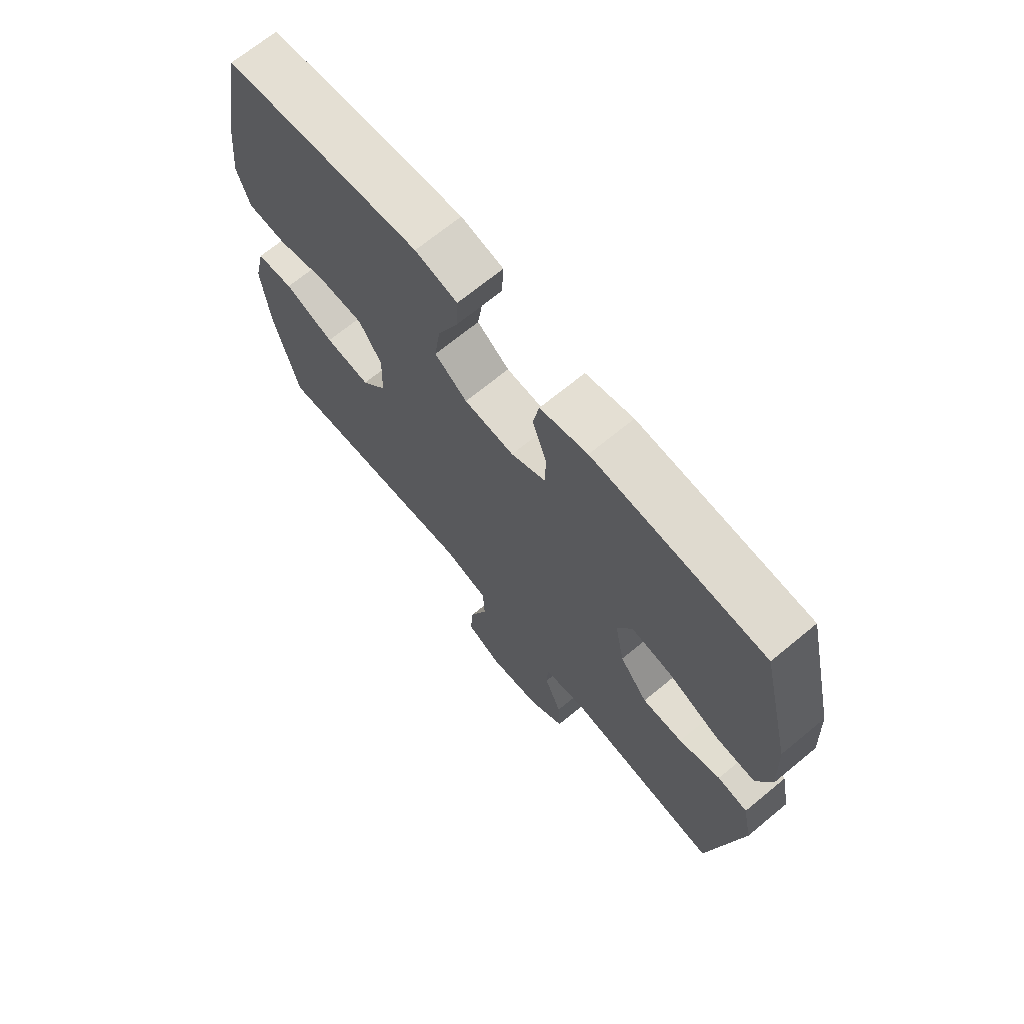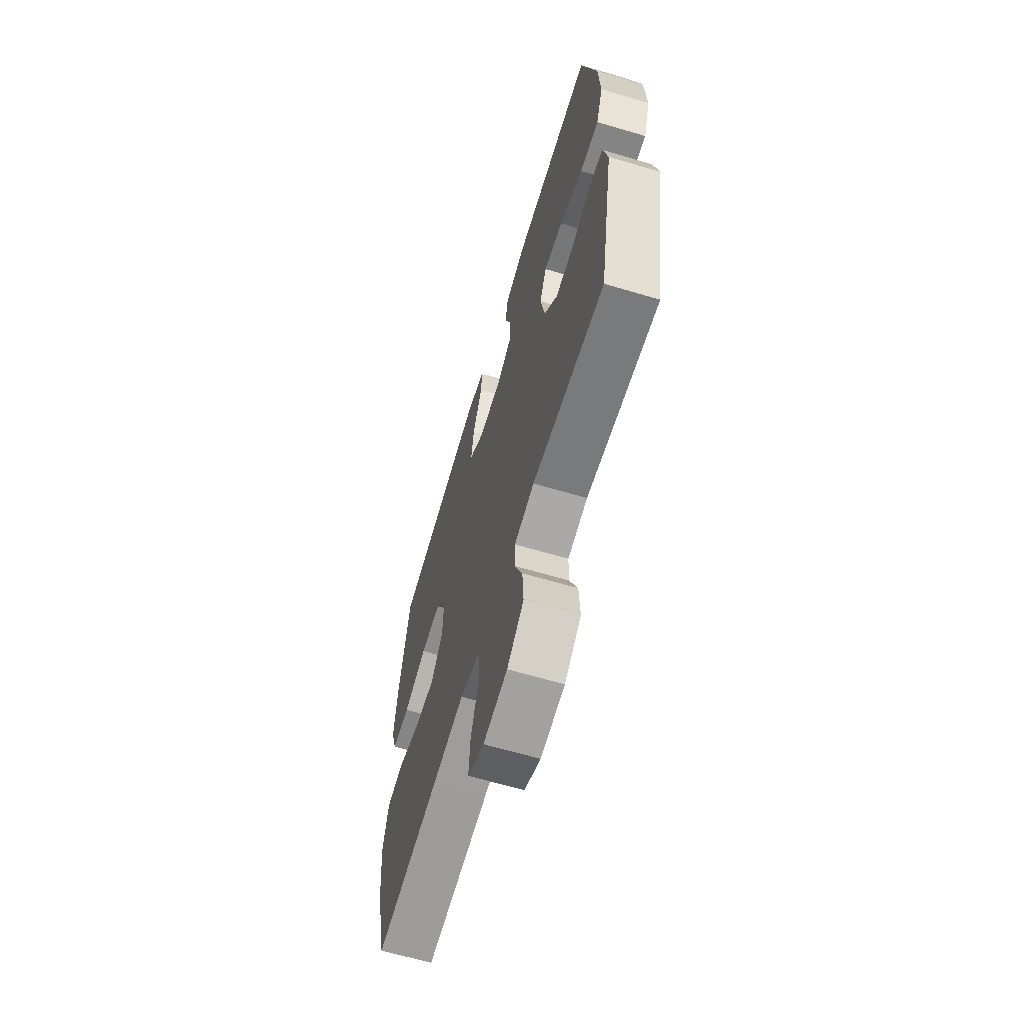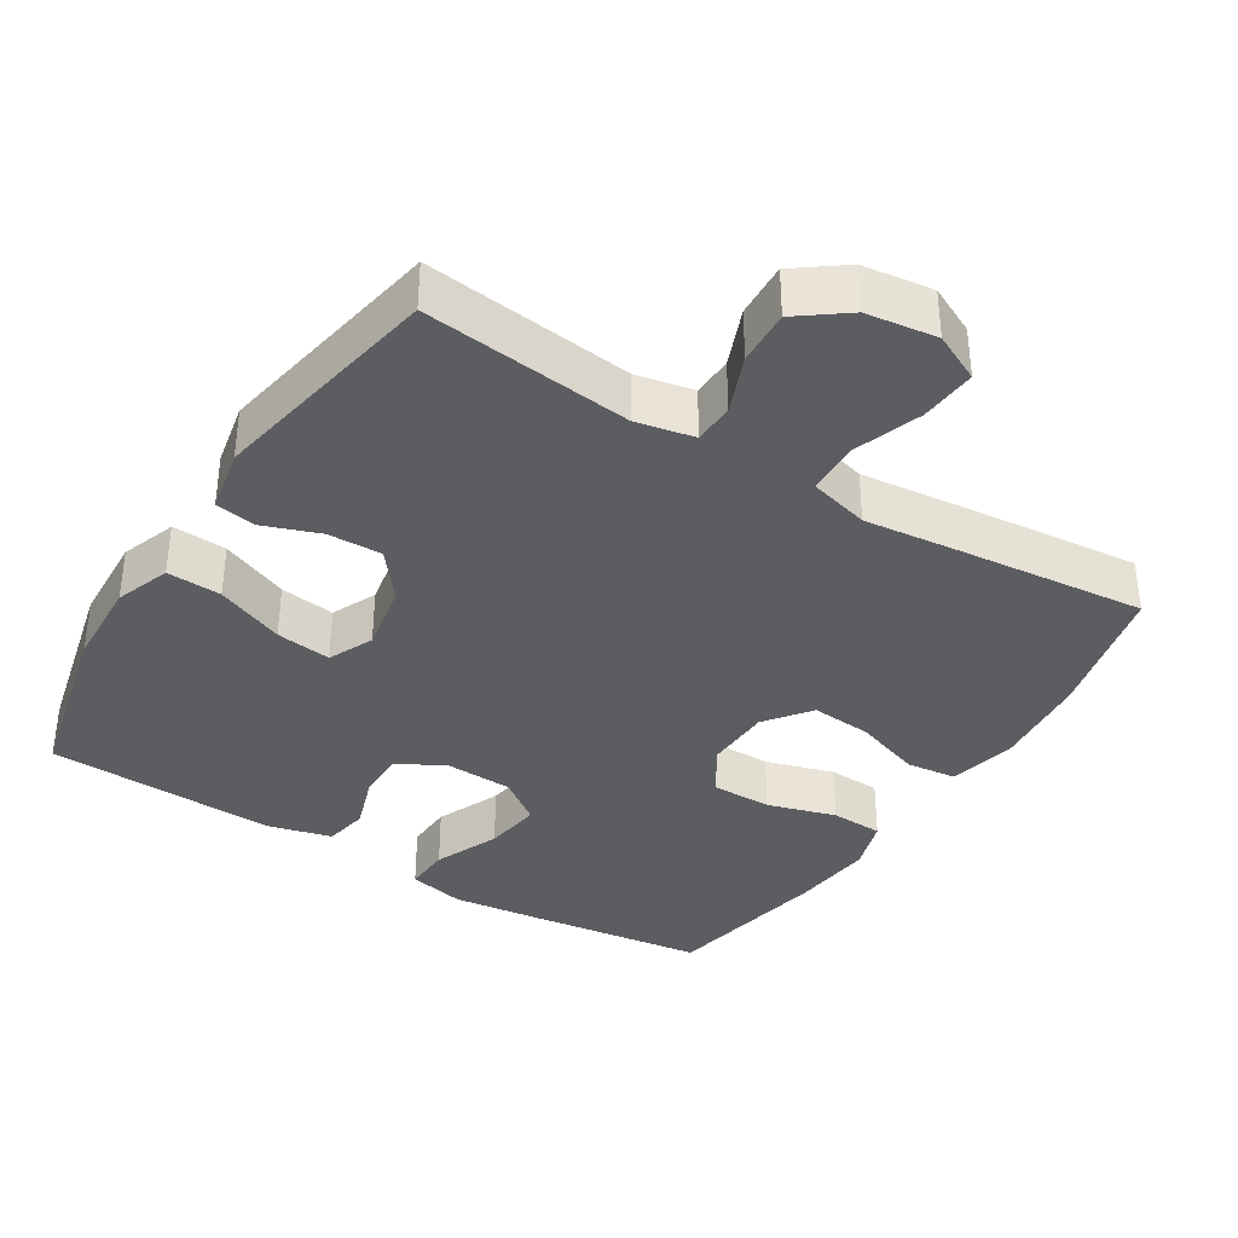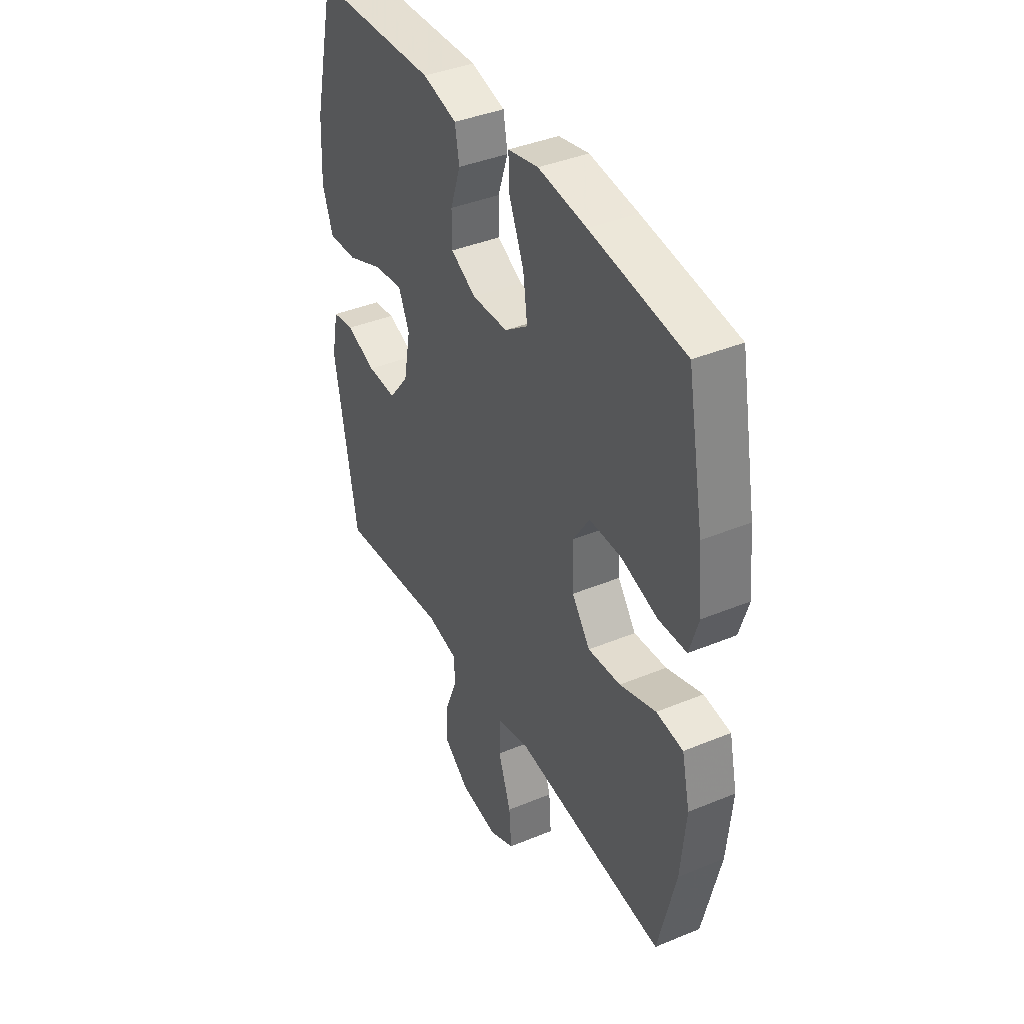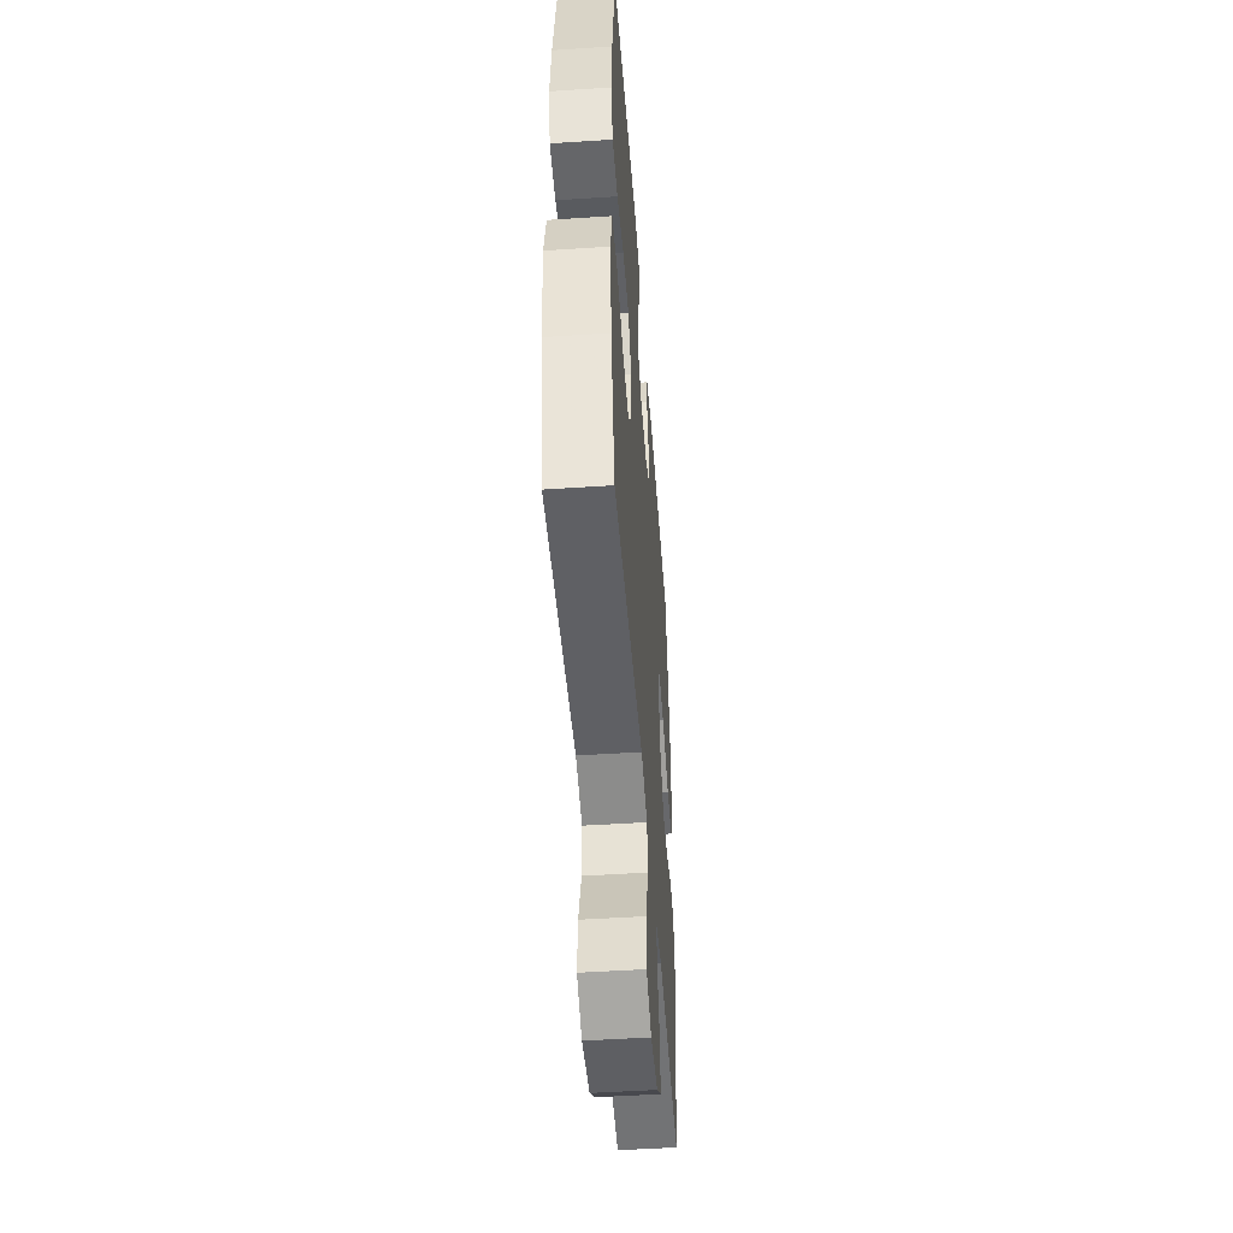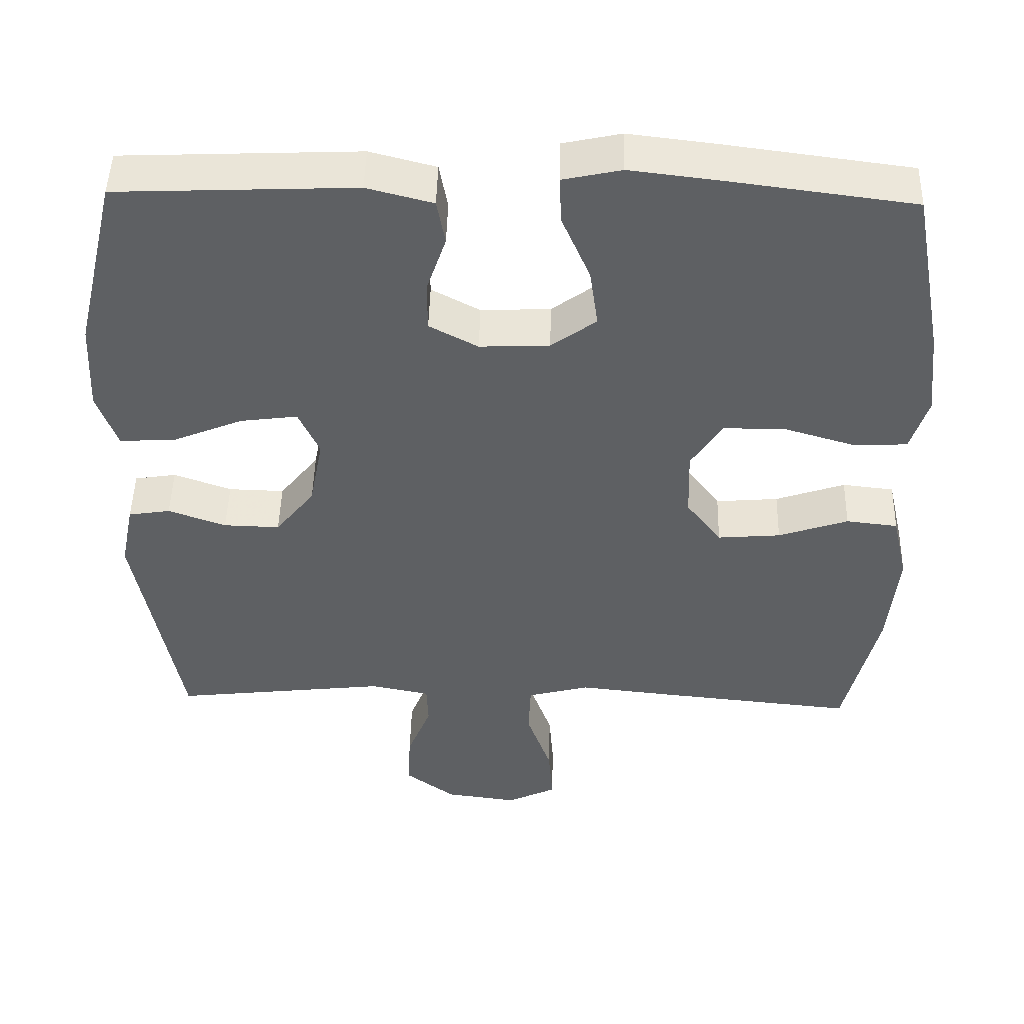
<metadata>
{"format":"obj","ext":"obj","renderer":"f3d","projection":"perspective","resolution":1024,"background":"white","views":[{"elev":69.4,"azim":50.5,"up":"+Z"},{"elev":-64.5,"azim":73.4,"up":"+Z"},{"elev":-36.4,"azim":148.0,"up":"+Y"},{"elev":39.8,"azim":-117.1,"up":"+Z"},{"elev":-49.4,"azim":-85.8,"up":"+Z"},{"elev":47.5,"azim":-178.6,"up":"+Z"}]}
</metadata>
<code>
v 0.5 0.07 -0.5
v 0.213 0.07 -0.467
v 0.133 0.07 -0.483
v 0.131 0.07 -0.539
v 0.163 0.07 -0.619
v 0.167 0.07 -0.695
v 0.1 0.07 -0.745
v 0.003 0.07 -0.758
v -0.063 0.07 -0.726
v -0.057 0.07 -0.648
v -0.024 0.07 -0.554
v -0.027 0.07 -0.482
v -0.11 0.07 -0.46
v -0.24 0.07 -0.474
v -0.5 0.07 -0.5
v -0.545 0.07 -0.31
v -0.558 0.07 -0.173
v -0.537 0.07 -0.082
v -0.468 0.07 -0.074
v -0.375 0.07 -0.106
v -0.291 0.07 -0.113
v -0.244 0.07 -0.051
v -0.241 0.07 0.042
v -0.283 0.07 0.107
v -0.366 0.07 0.107
v -0.46 0.07 0.079
v -0.532 0.07 0.082
v -0.555 0.07 0.156
v -0.543 0.07 0.27
v -0.5 0.07 0.5
v -0.258 0.07 0.532
v -0.134 0.07 0.547
v -0.056 0.07 0.53
v -0.059 0.07 0.466
v -0.097 0.07 0.377
v -0.108 0.07 0.298
v -0.048 0.07 0.254
v 0.045 0.07 0.25
v 0.11 0.07 0.285
v 0.11 0.07 0.352
v 0.084 0.07 0.429
v 0.095 0.07 0.49
v 0.183 0.07 0.513
v 0.5 0.07 0.5
v 0.557 0.07 0.26
v 0.563 0.07 0.138
v 0.536 0.07 0.062
v 0.461 0.07 0.066
v 0.367 0.07 0.105
v 0.291 0.07 0.115
v 0.263 0.07 0.053
v 0.281 0.07 -0.042
v 0.333 0.07 -0.108
v 0.408 0.07 -0.106
v 0.485 0.07 -0.078
v 0.541 0.07 -0.087
v 0.559 0.07 -0.176
v 0.5 0 -0.5
v 0.213 0 -0.467
v 0.133 0 -0.483
v 0.131 0 -0.539
v 0.163 0 -0.619
v 0.167 0 -0.695
v 0.1 0 -0.745
v 0.003 0 -0.758
v -0.063 0 -0.726
v -0.057 0 -0.648
v -0.024 0 -0.554
v -0.027 0 -0.482
v -0.11 0 -0.46
v -0.24 0 -0.474
v -0.5 0 -0.5
v -0.545 0 -0.31
v -0.558 0 -0.173
v -0.537 0 -0.082
v -0.468 0 -0.074
v -0.375 0 -0.106
v -0.291 0 -0.113
v -0.244 0 -0.051
v -0.241 0 0.042
v -0.283 0 0.107
v -0.366 0 0.107
v -0.46 0 0.079
v -0.532 0 0.082
v -0.555 0 0.156
v -0.543 0 0.27
v -0.5 0 0.5
v -0.258 0 0.532
v -0.134 0 0.547
v -0.056 0 0.53
v -0.059 0 0.466
v -0.097 0 0.377
v -0.108 0 0.298
v -0.048 0 0.254
v 0.045 0 0.25
v 0.11 0 0.285
v 0.11 0 0.352
v 0.084 0 0.429
v 0.095 0 0.49
v 0.183 0 0.513
v 0.5 0 0.5
v 0.557 0 0.26
v 0.563 0 0.138
v 0.536 0 0.062
v 0.461 0 0.066
v 0.367 0 0.105
v 0.291 0 0.115
v 0.263 0 0.053
v 0.281 0 -0.042
v 0.333 0 -0.108
v 0.408 0 -0.106
v 0.485 0 -0.078
v 0.541 0 -0.087
v 0.559 0 -0.176
f 57 1 2
f 56 57 2
f 55 56 2
f 54 55 2
f 53 54 2 3
f 52 53 3
f 51 52 3
f 47 48 49
f 46 47 49
f 45 46 49
f 44 45 49
f 43 44 49
f 42 43 49
f 41 42 49
f 40 41 49
f 39 40 49 50
f 38 39 50 51
f 33 34 35
f 32 33 35
f 31 32 35
f 30 31 35
f 29 30 35
f 28 29 35
f 27 28 35
f 26 27 35
f 25 26 35
f 24 25 35 36
f 23 24 36 37
f 18 19 20
f 17 18 20
f 16 17 20
f 15 16 20
f 14 15 20
f 13 14 20
f 12 13 20 21
f 9 10 11
f 8 9 11
f 7 8 11
f 6 7 11
f 5 6 11
f 4 5 11
f 3 4 11 12
f 51 3 12
f 38 51 12
f 37 38 12
f 23 37 12
f 22 23 12
f 12 21 22
f 59 58 114
f 59 114 113
f 59 113 112
f 59 112 111
f 60 59 111 110
f 60 110 109
f 60 109 108
f 106 105 104
f 106 104 103
f 106 103 102
f 106 102 101
f 106 101 100
f 106 100 99
f 106 99 98
f 106 98 97
f 107 106 97 96
f 108 107 96 95
f 92 91 90
f 92 90 89
f 92 89 88
f 92 88 87
f 92 87 86
f 92 86 85
f 92 85 84
f 92 84 83
f 92 83 82
f 93 92 82 81
f 94 93 81 80
f 77 76 75
f 77 75 74
f 77 74 73
f 77 73 72
f 77 72 71
f 77 71 70
f 78 77 70 69
f 68 67 66
f 68 66 65
f 68 65 64
f 68 64 63
f 68 63 62
f 68 62 61
f 69 68 61 60
f 69 60 108
f 69 108 95
f 69 95 94
f 69 94 80
f 69 80 79
f 79 78 69
f 1 58 59 2
f 2 59 60 3
f 3 60 61 4
f 4 61 62 5
f 5 62 63 6
f 6 63 64 7
f 7 64 65 8
f 8 65 66 9
f 9 66 67 10
f 10 67 68 11
f 11 68 69 12
f 12 69 70 13
f 13 70 71 14
f 14 71 72 15
f 15 72 73 16
f 16 73 74 17
f 17 74 75 18
f 18 75 76 19
f 19 76 77 20
f 20 77 78 21
f 21 78 79 22
f 22 79 80 23
f 23 80 81 24
f 24 81 82 25
f 25 82 83 26
f 26 83 84 27
f 27 84 85 28
f 28 85 86 29
f 29 86 87 30
f 30 87 88 31
f 31 88 89 32
f 32 89 90 33
f 33 90 91 34
f 34 91 92 35
f 35 92 93 36
f 36 93 94 37
f 37 94 95 38
f 38 95 96 39
f 39 96 97 40
f 40 97 98 41
f 41 98 99 42
f 42 99 100 43
f 43 100 101 44
f 44 101 102 45
f 45 102 103 46
f 46 103 104 47
f 47 104 105 48
f 48 105 106 49
f 49 106 107 50
f 50 107 108 51
f 51 108 109 52
f 52 109 110 53
f 53 110 111 54
f 54 111 112 55
f 55 112 113 56
f 56 113 114 57
f 57 114 58 1

</code>
